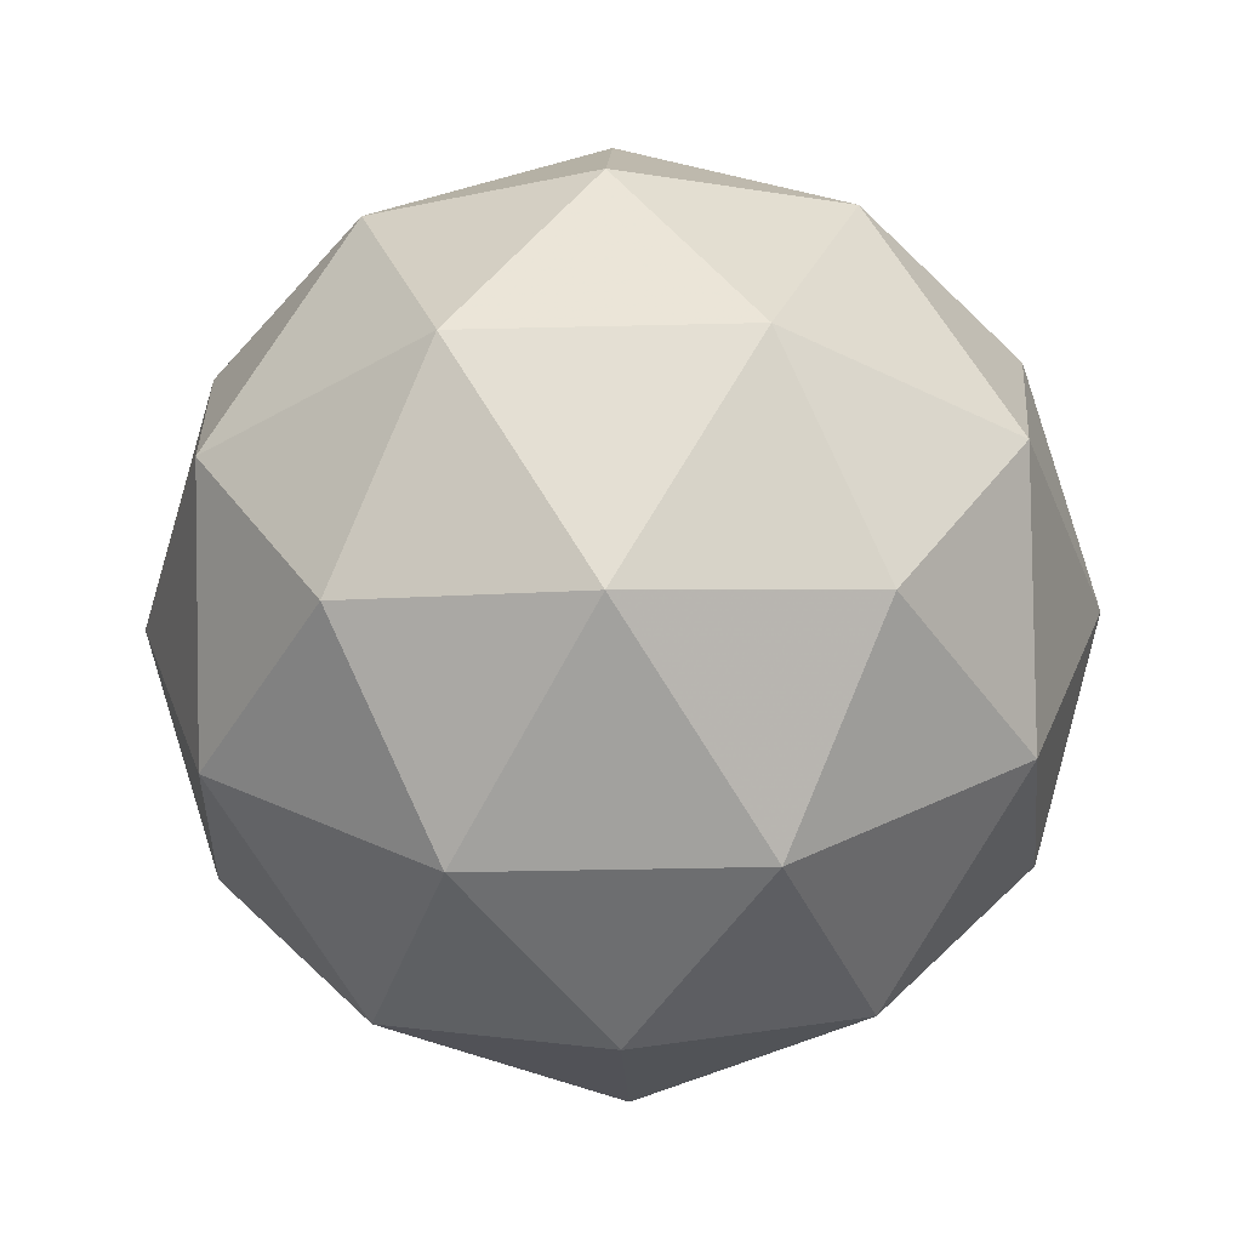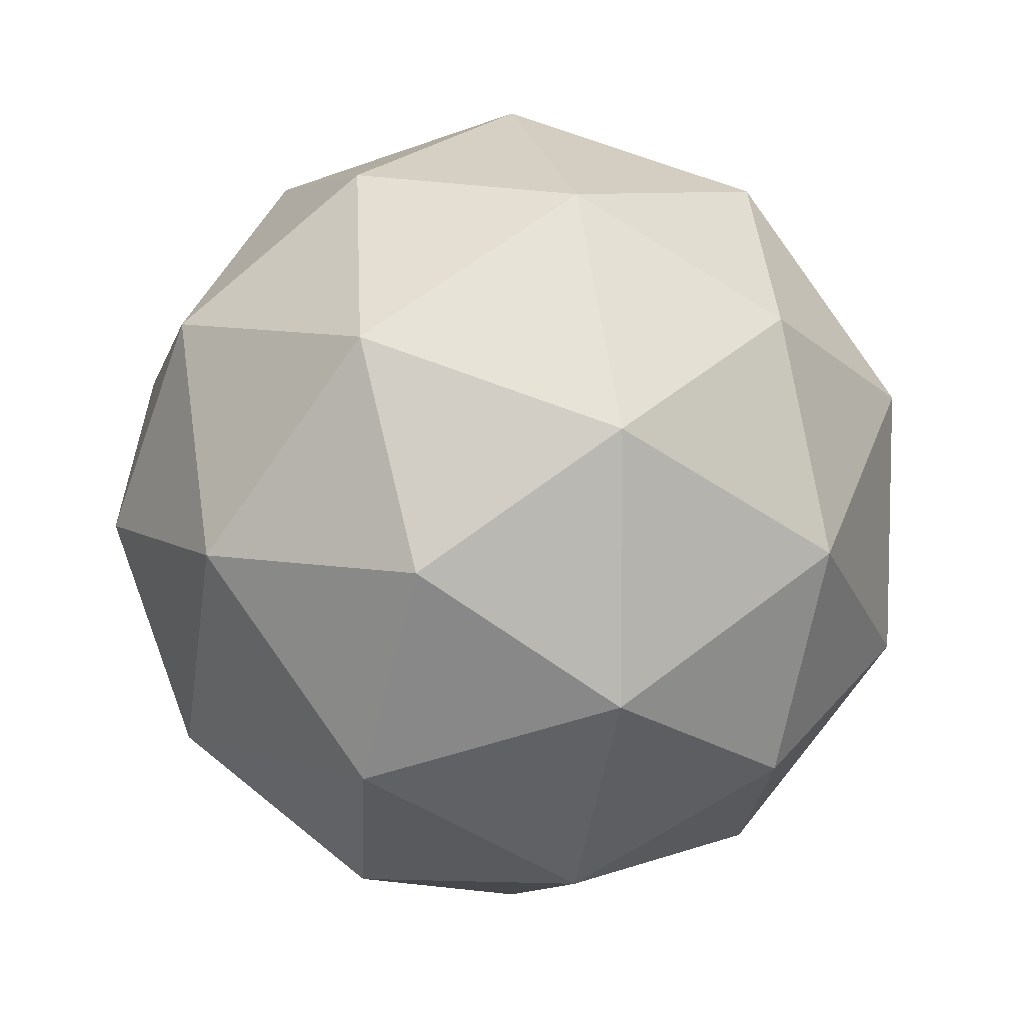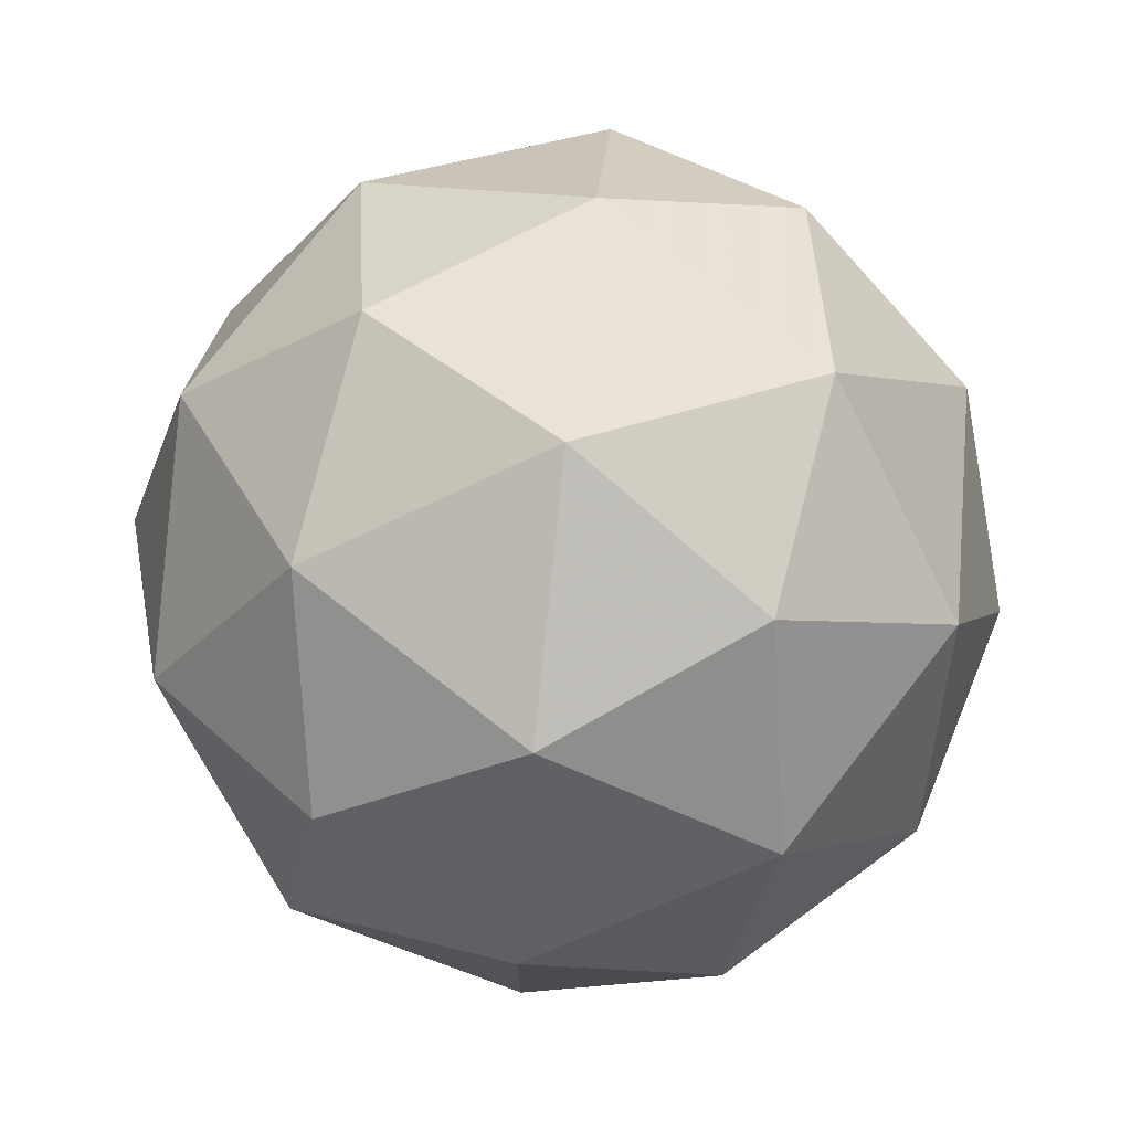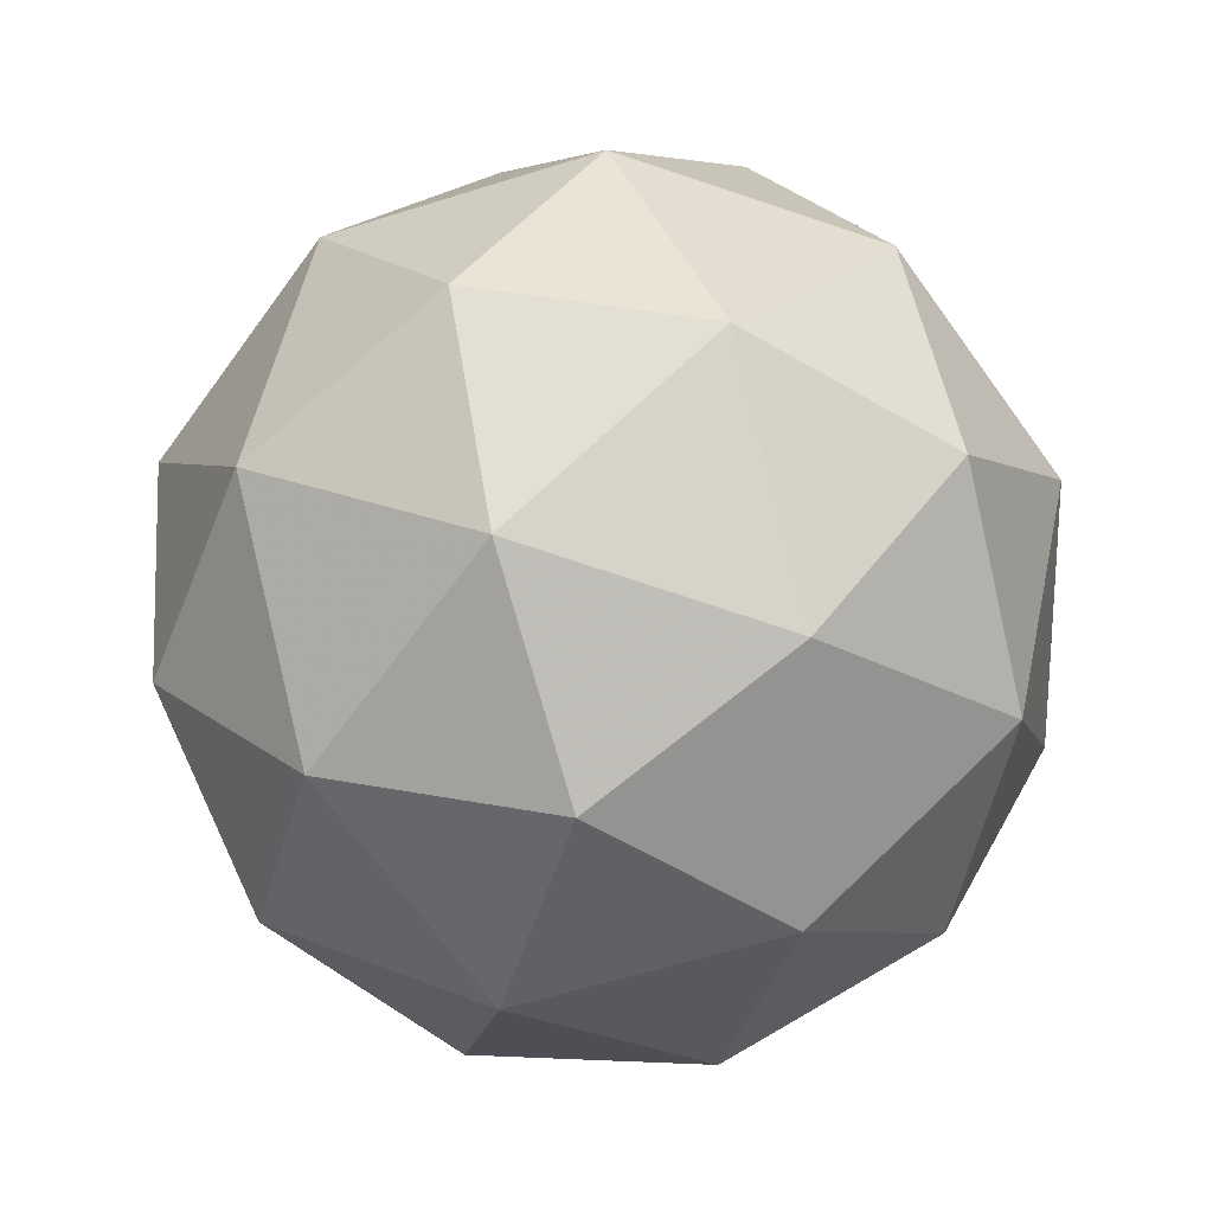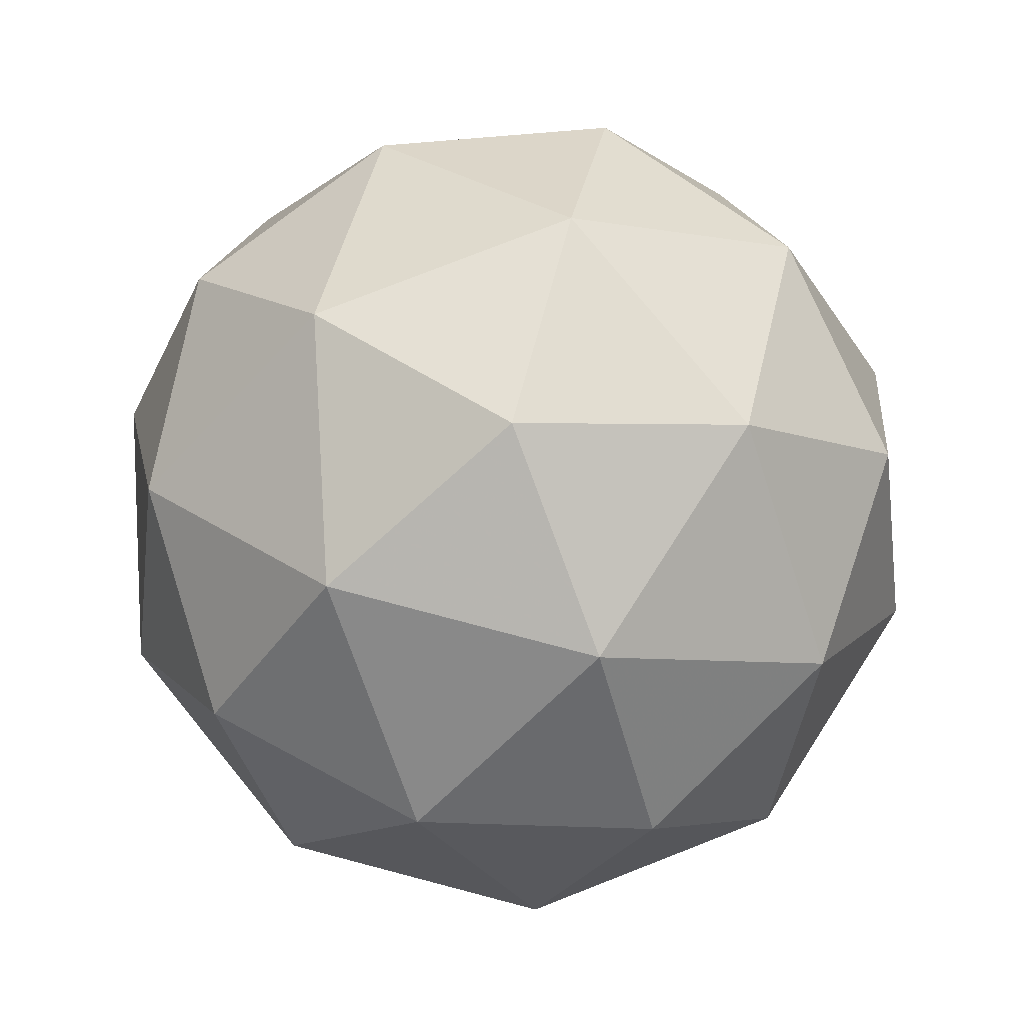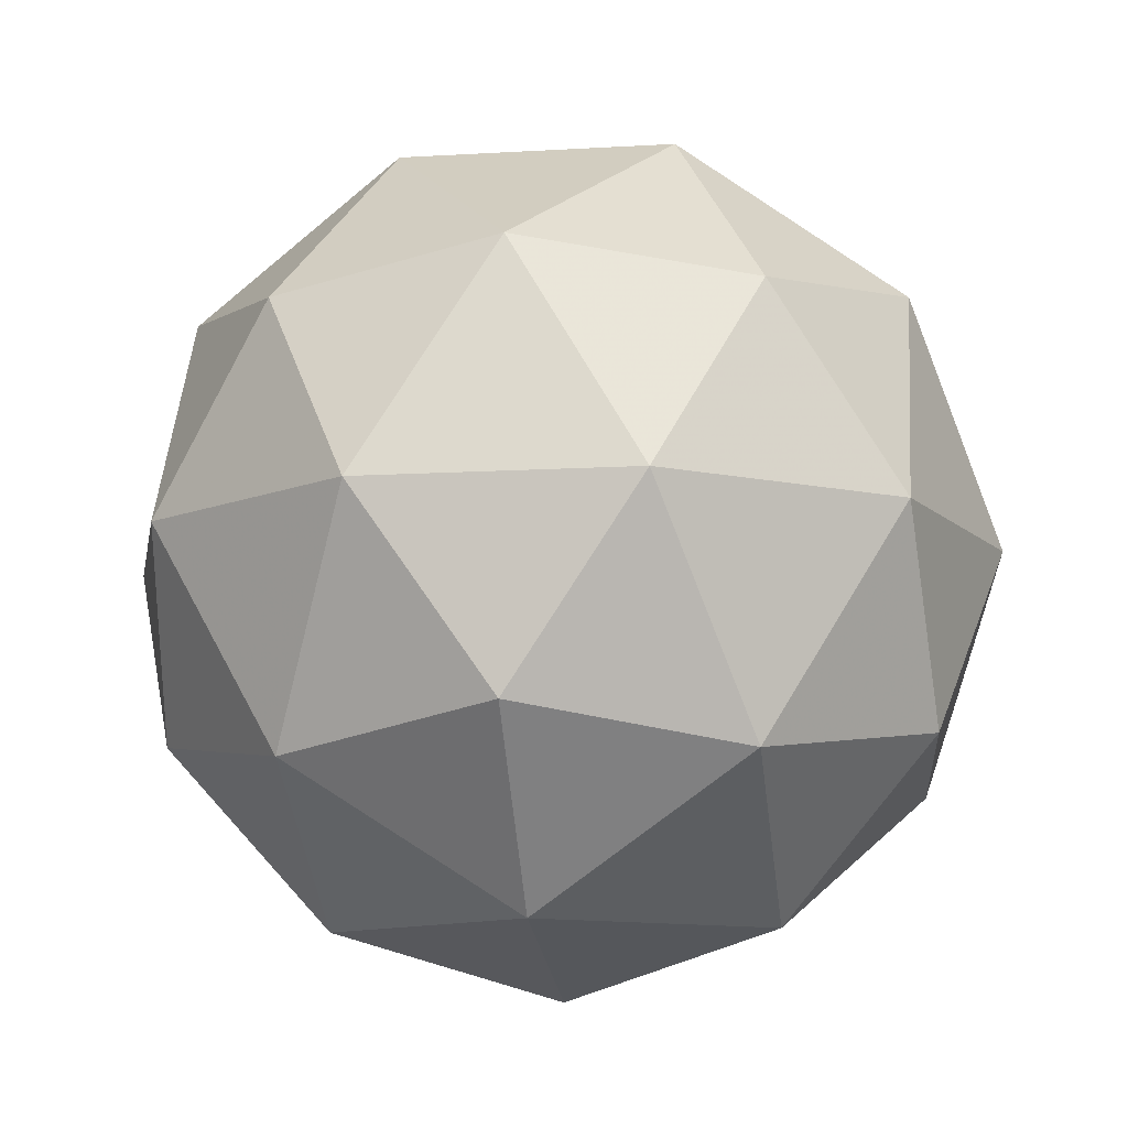
<metadata>
{"format":"obj","ext":"obj","renderer":"f3d","projection":"perspective","resolution":1024,"background":"white","views":[{"elev":-34.9,"azim":91.9,"up":"+Y"},{"elev":7.8,"azim":12.0,"up":"+Z"},{"elev":76.0,"azim":96.2,"up":"+Z"},{"elev":23.0,"azim":-176.8,"up":"+Z"},{"elev":78.9,"azim":-3.3,"up":"+Y"},{"elev":-11.3,"azim":-9.7,"up":"+Y"}]}
</metadata>
<code>
g IL2R-i5-g92-s803
v -6890 7457 2306
v -6800 7488 2371
v -6924 7488 2411
v -6738 7573 2417
v -6711 7557 2306
v -7000 7488 2306
v -6924 7488 2201
v -6800 7488 2241
v -6690 7667 2371
v -6948 7573 2485
v -6834 7557 2476
v -6890 7667 2516
v -7077 7573 2306
v -7034 7557 2411
v -7089 7667 2371
v -6948 7573 2128
v -7034 7557 2201
v -7013 7667 2136
v -6738 7573 2196
v -6834 7557 2136
v -6766 7667 2136
v -6766 7667 2476
v -7013 7667 2476
v -7089 7667 2241
v -6890 7667 2096
v -6690 7667 2241
v -6832 7761 2485
v -6745 7777 2411
v -6856 7846 2411
v -7042 7761 2417
v -6945 7777 2476
v -6979 7846 2371
v -7042 7761 2196
v -7068 7777 2306
v -6979 7846 2241
v -6832 7761 2128
v -6945 7777 2136
v -6856 7846 2201
v -6702 7761 2306
v -6745 7777 2201
v -6779 7846 2306
v -6890 7877 2306
f 1 2 3
f 4 2 5
f 1 3 6
f 1 6 7
f 1 7 8
f 4 5 9
f 10 11 12
f 13 14 15
f 16 17 18
f 19 20 21
f 4 9 22
f 10 12 23
f 13 15 24
f 16 18 25
f 19 21 26
f 27 28 29
f 30 31 32
f 33 34 35
f 36 37 38
f 39 40 41
f 41 38 42
f 41 40 38
f 40 36 38
f 38 35 42
f 38 37 35
f 37 33 35
f 35 32 42
f 35 34 32
f 34 30 32
f 32 29 42
f 32 31 29
f 31 27 29
f 29 41 42
f 29 28 41
f 28 39 41
f 26 40 39
f 26 21 40
f 21 36 40
f 25 37 36
f 25 18 37
f 18 33 37
f 24 34 33
f 24 15 34
f 15 30 34
f 23 31 30
f 23 12 31
f 12 27 31
f 22 28 27
f 22 9 28
f 9 39 28
f 21 25 36
f 21 20 25
f 20 16 25
f 18 24 33
f 18 17 24
f 17 13 24
f 15 23 30
f 15 14 23
f 14 10 23
f 12 22 27
f 12 11 22
f 11 4 22
f 9 26 39
f 9 5 26
f 5 19 26
f 8 20 19
f 8 7 20
f 7 16 20
f 7 17 16
f 7 6 17
f 6 13 17
f 6 14 13
f 6 3 14
f 3 10 14
f 5 8 19
f 5 2 8
f 2 1 8
f 3 11 10
f 3 2 11
f 2 4 11
f 2 4 11

</code>
